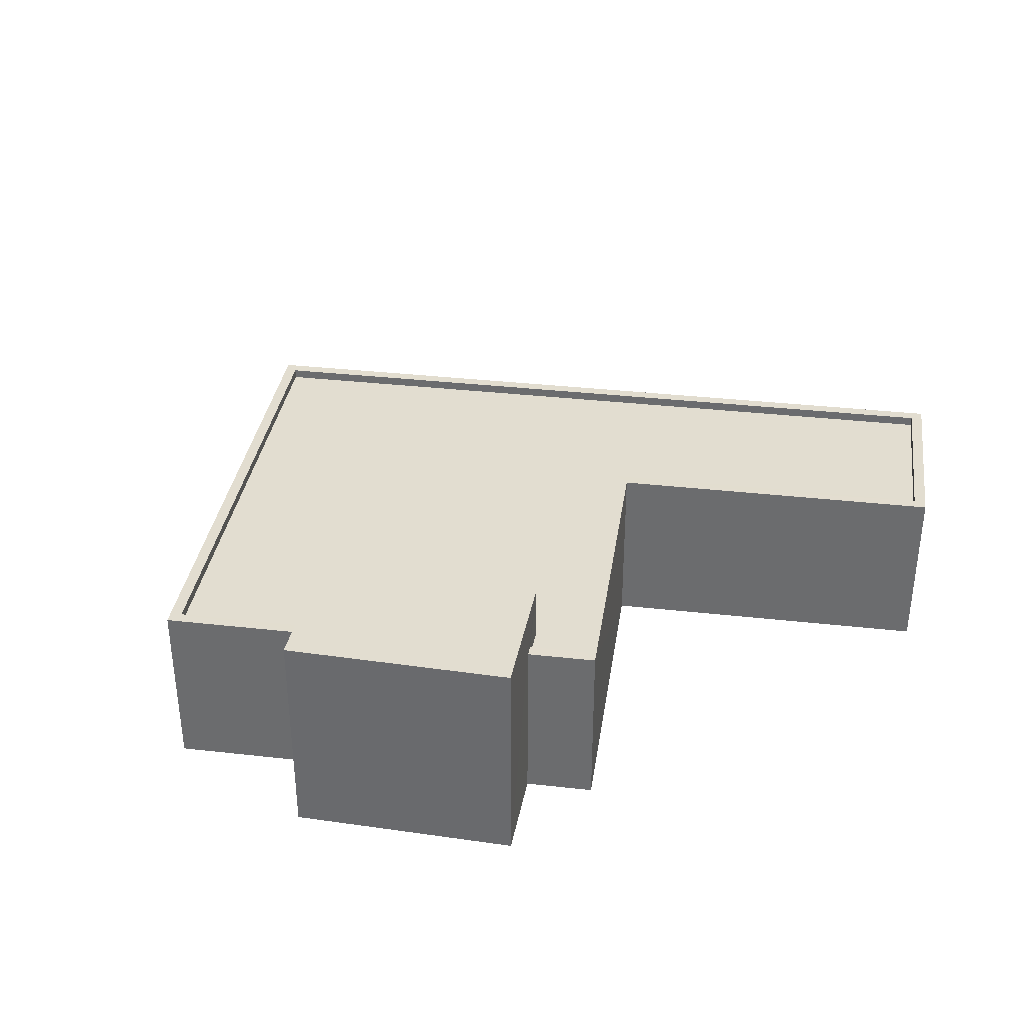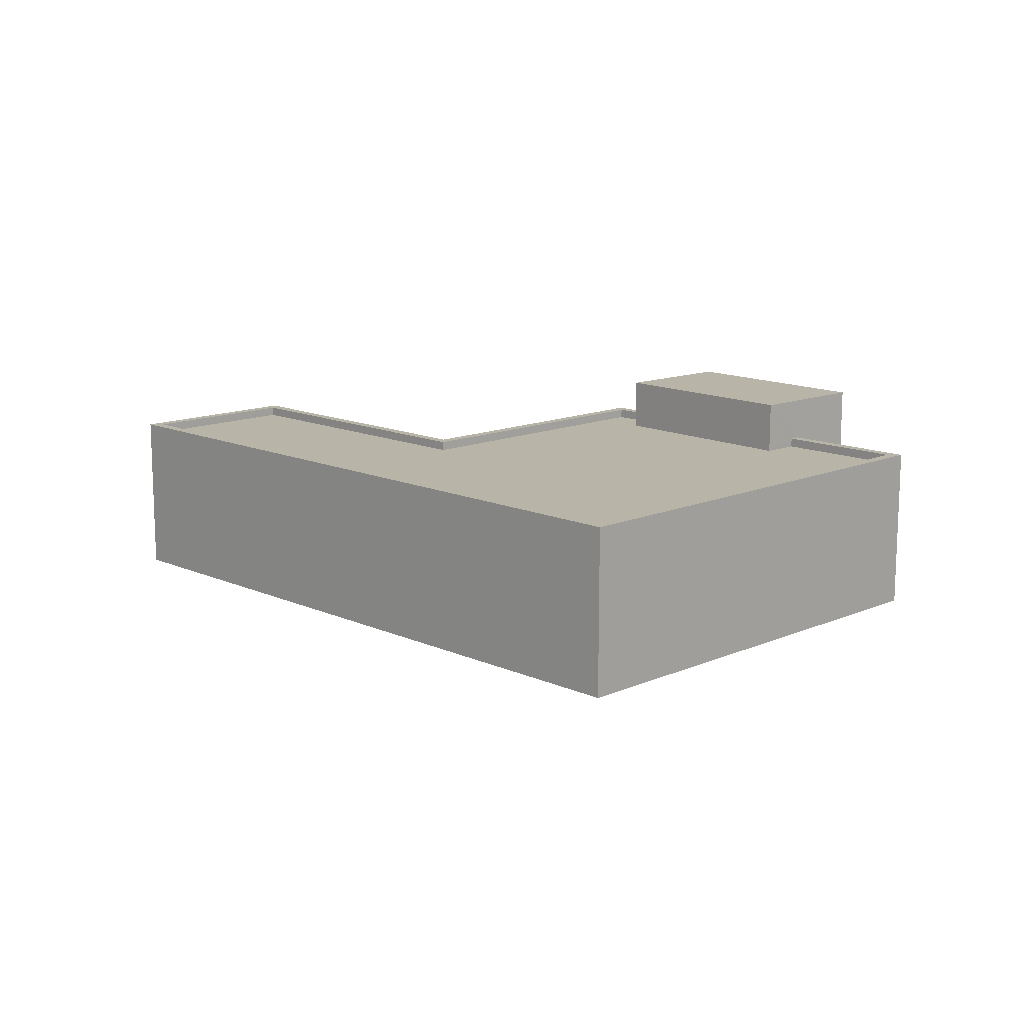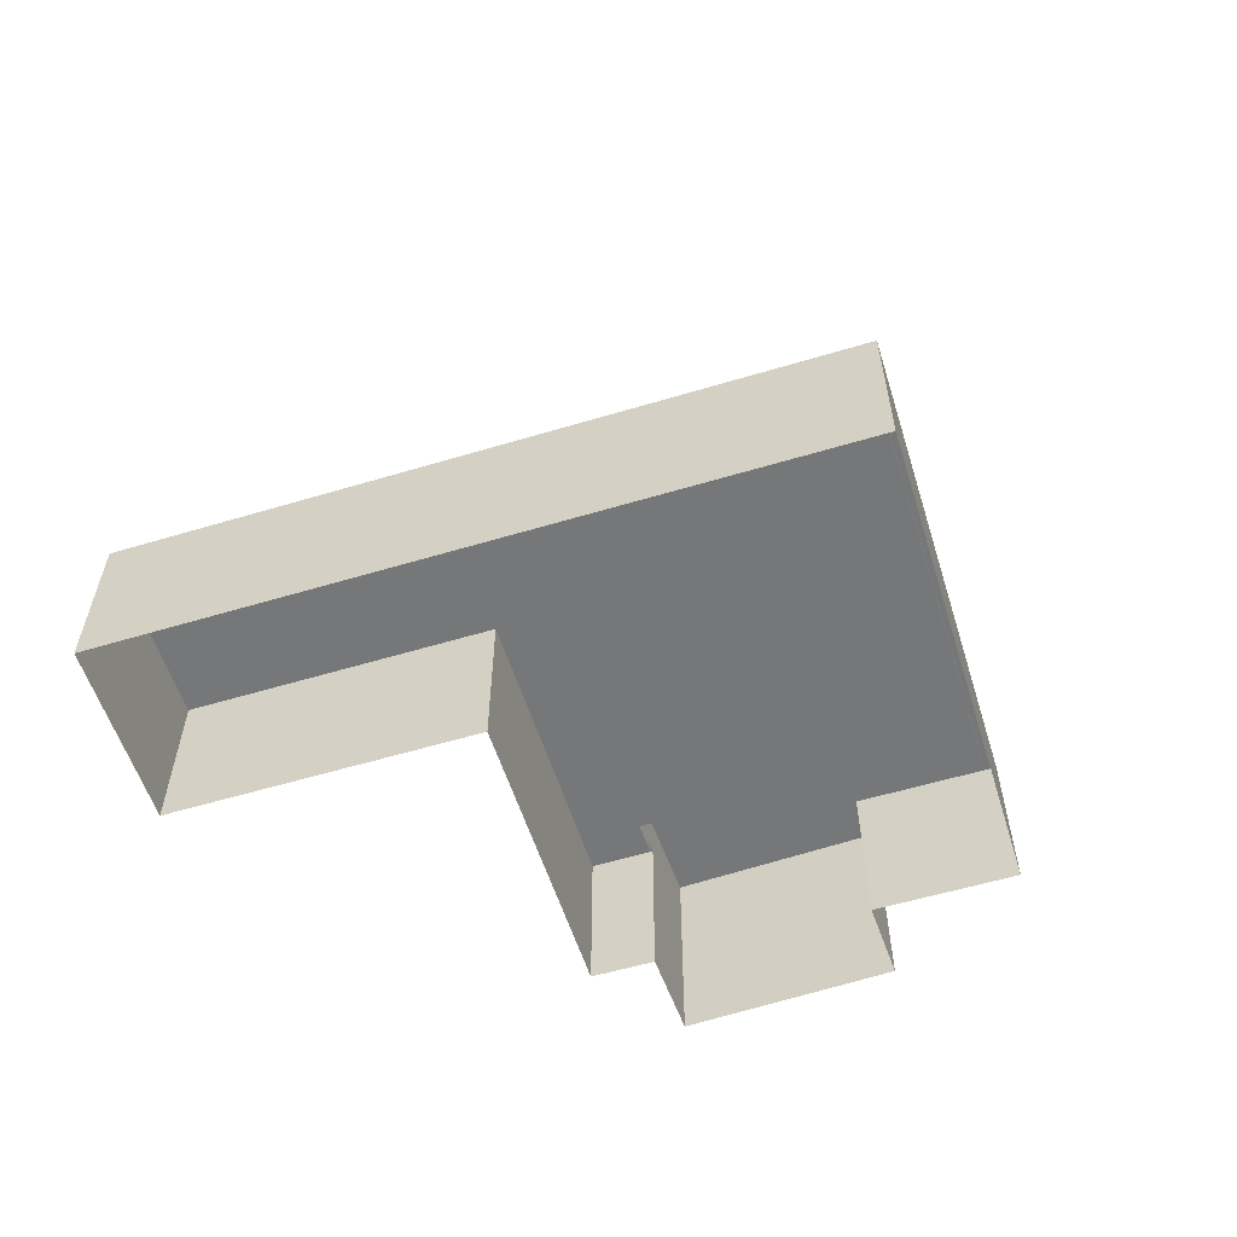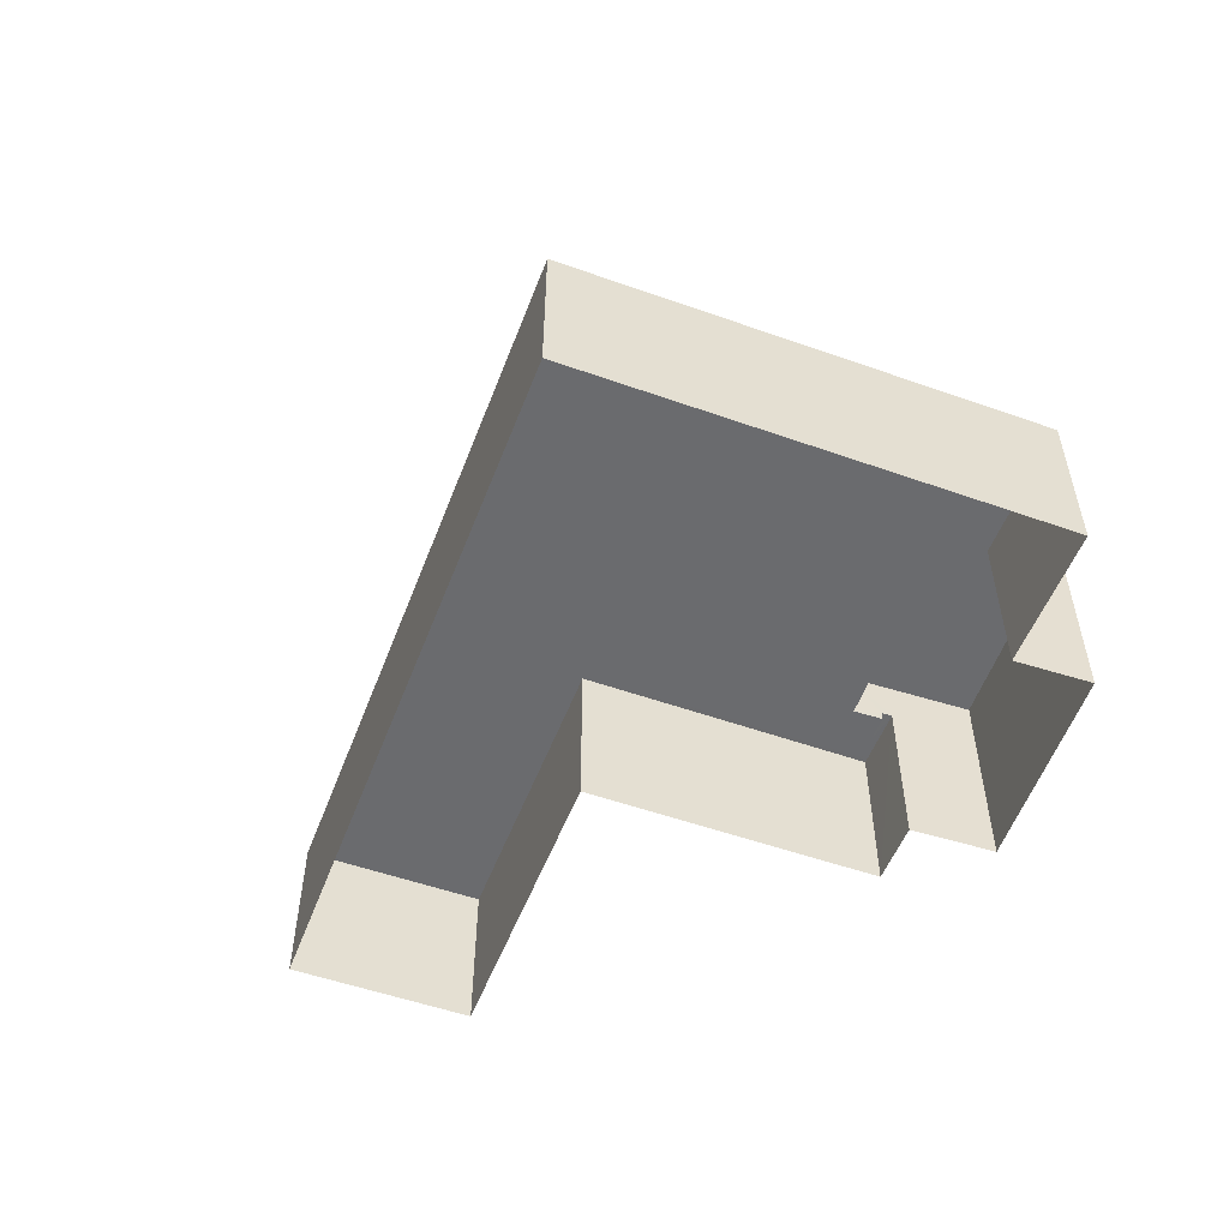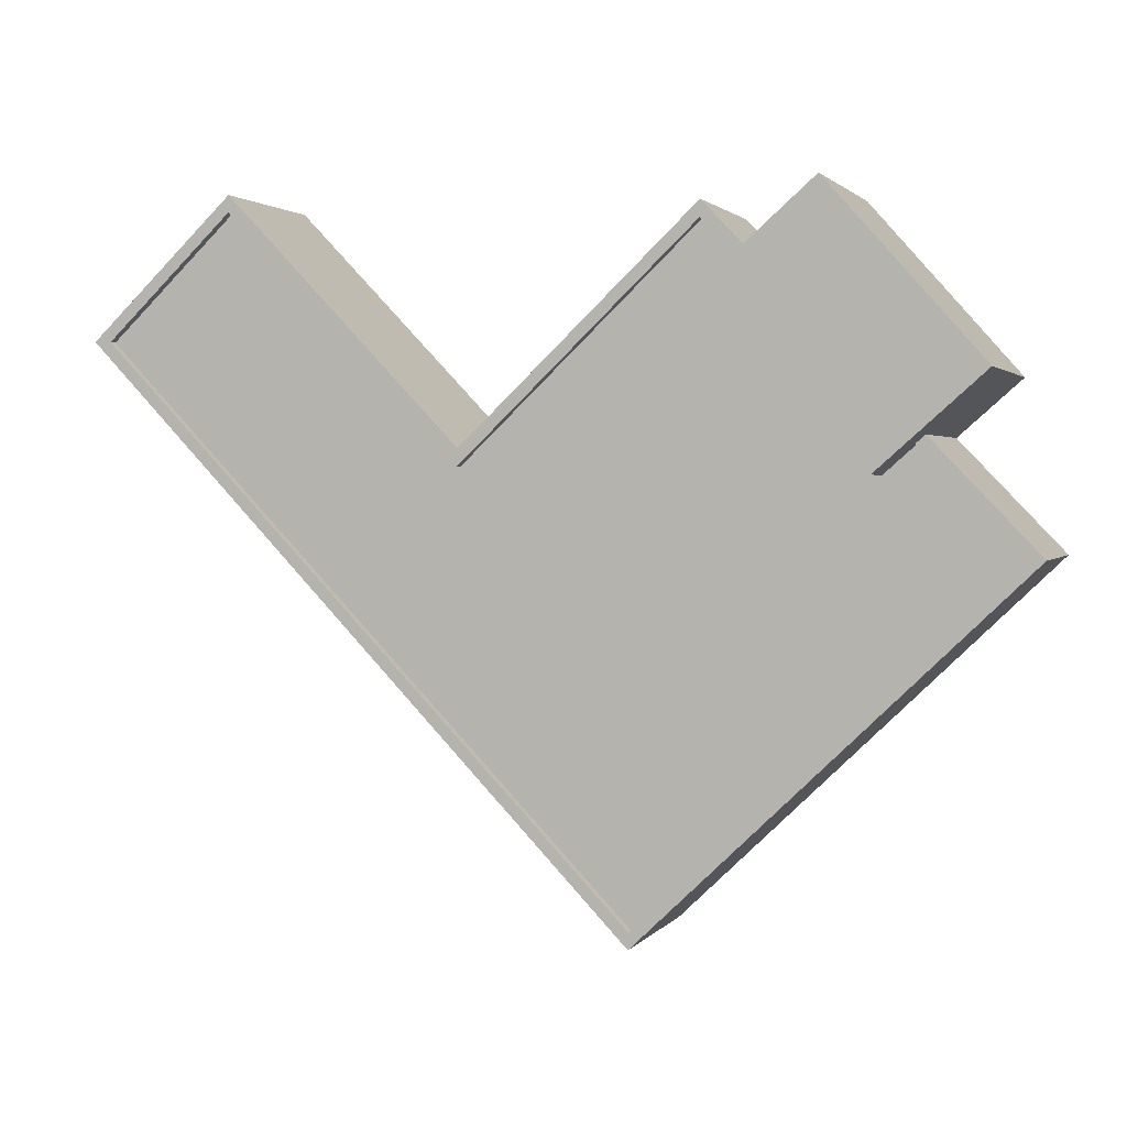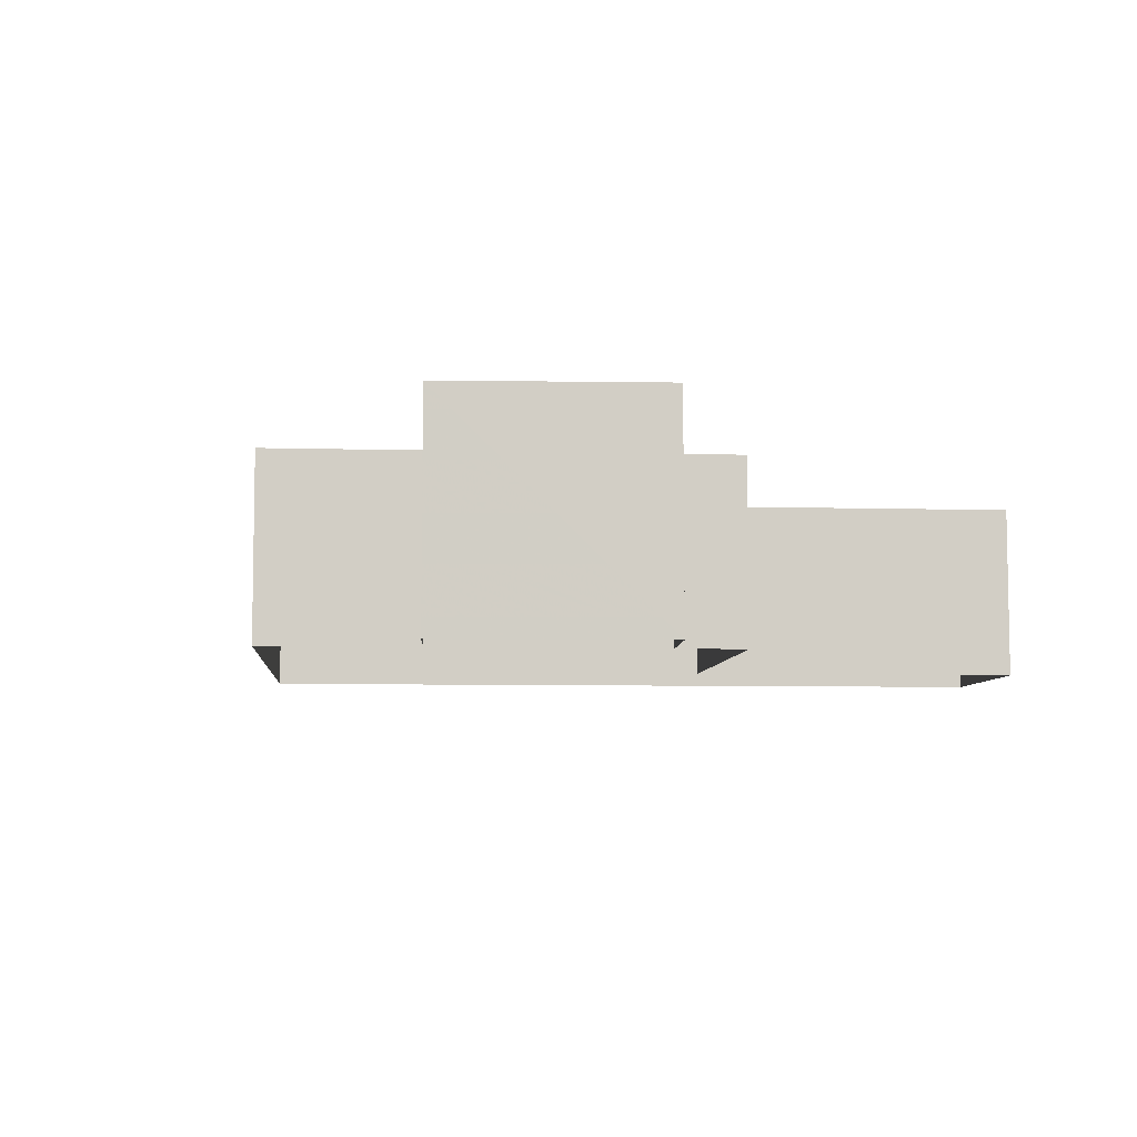
<metadata>
{"format":"obj","ext":"obj","renderer":"f3d","projection":"perspective","resolution":1024,"background":"white","views":[{"elev":35.2,"azim":142.3,"up":"+Z"},{"elev":13.1,"azim":-0.7,"up":"+Z"},{"elev":-57.1,"azim":-28.8,"up":"+Z"},{"elev":-53.4,"azim":23.1,"up":"+Z"},{"elev":1.9,"azim":17.9,"up":"+Y"},{"elev":-6.8,"azim":128.9,"up":"+Z"}]}
</metadata>
<code>
v -9120 -3.661e+04 13.31
v -9117 -3.662e+04 13.31
v -9118 -3.662e+04 13.31
v -9139 -3.662e+04 13.33
v -9135 -3.661e+04 13.32
v -9129 -3.662e+04 13.32
v -9116 -3.662e+04 13.31
v -9125 -3.663e+04 13.31
v -9123 -3.661e+04 13.32
v -9122 -3.661e+04 13.32
v -9119 -3.662e+04 19.08
v -9120 -3.661e+04 19.09
v -9123 -3.661e+04 19.09
v -9117 -3.662e+04 19.08
v -9119 -3.662e+04 17.64
v -9116 -3.662e+04 17.64
v -9118 -3.662e+04 17.64
v -9125 -3.663e+04 17.64
v -9122 -3.661e+04 17.64
v -9123 -3.661e+04 17.64
v -9123 -3.661e+04 17.64
v -9139 -3.662e+04 17.65
v -9129 -3.662e+04 17.65
v -9135 -3.661e+04 17.65
v -9123 -3.661e+04 17.89
v -9123 -3.661e+04 17.89
v -9122 -3.661e+04 17.89
v -9116 -3.662e+04 17.89
v -9116 -3.662e+04 17.89
v -9125 -3.663e+04 17.89
v -9118 -3.662e+04 17.89
v -9139 -3.662e+04 17.9
v -9139 -3.662e+04 17.9
v -9129 -3.662e+04 17.9
v -9135 -3.661e+04 17.9
v -9135 -3.661e+04 17.9
v -9118 -3.662e+04 17.89
v -9122 -3.661e+04 17.89
v -9129 -3.662e+04 17.9
v -9125 -3.663e+04 17.89
f 1 2 3
f 4 5 6
f 3 7 8
f 9 10 6
f 1 3 10
f 4 6 8
f 6 3 8
f 10 3 6
f 11 12 13
f 11 14 12
f 15 16 17
f 16 15 18
f 19 20 21
f 22 18 23
f 23 15 21
f 24 22 23
f 20 23 21
f 23 18 15
f 25 26 27
f 28 29 30
f 28 31 29
f 30 32 33
f 34 35 36
f 26 25 34
f 36 35 33
f 29 31 37
f 27 26 38
f 39 26 34
f 30 40 32
f 29 40 30
f 32 36 33
f 36 39 34
f 19 21 38
f 10 27 1
f 21 13 38
f 1 27 12
f 27 13 12
f 38 13 27
f 14 2 1
f 12 14 1
f 37 11 15
f 11 31 14
f 14 31 2
f 15 17 37
f 2 31 3
f 11 37 31
f 21 15 11
f 13 21 11
f 3 28 7
f 3 31 28
f 27 9 25
f 27 10 9
f 25 9 6
f 34 25 6
f 28 8 7
f 28 30 8
f 30 4 8
f 30 33 4
f 35 5 4
f 33 35 4
f 34 6 5
f 35 34 5
f 39 24 23
f 39 36 24
f 26 23 20
f 26 39 23
f 17 16 29
f 37 17 29
f 38 26 20
f 19 38 20
f 29 16 18
f 40 29 18
f 40 18 22
f 32 40 22
f 36 22 24
f 36 32 22

</code>
